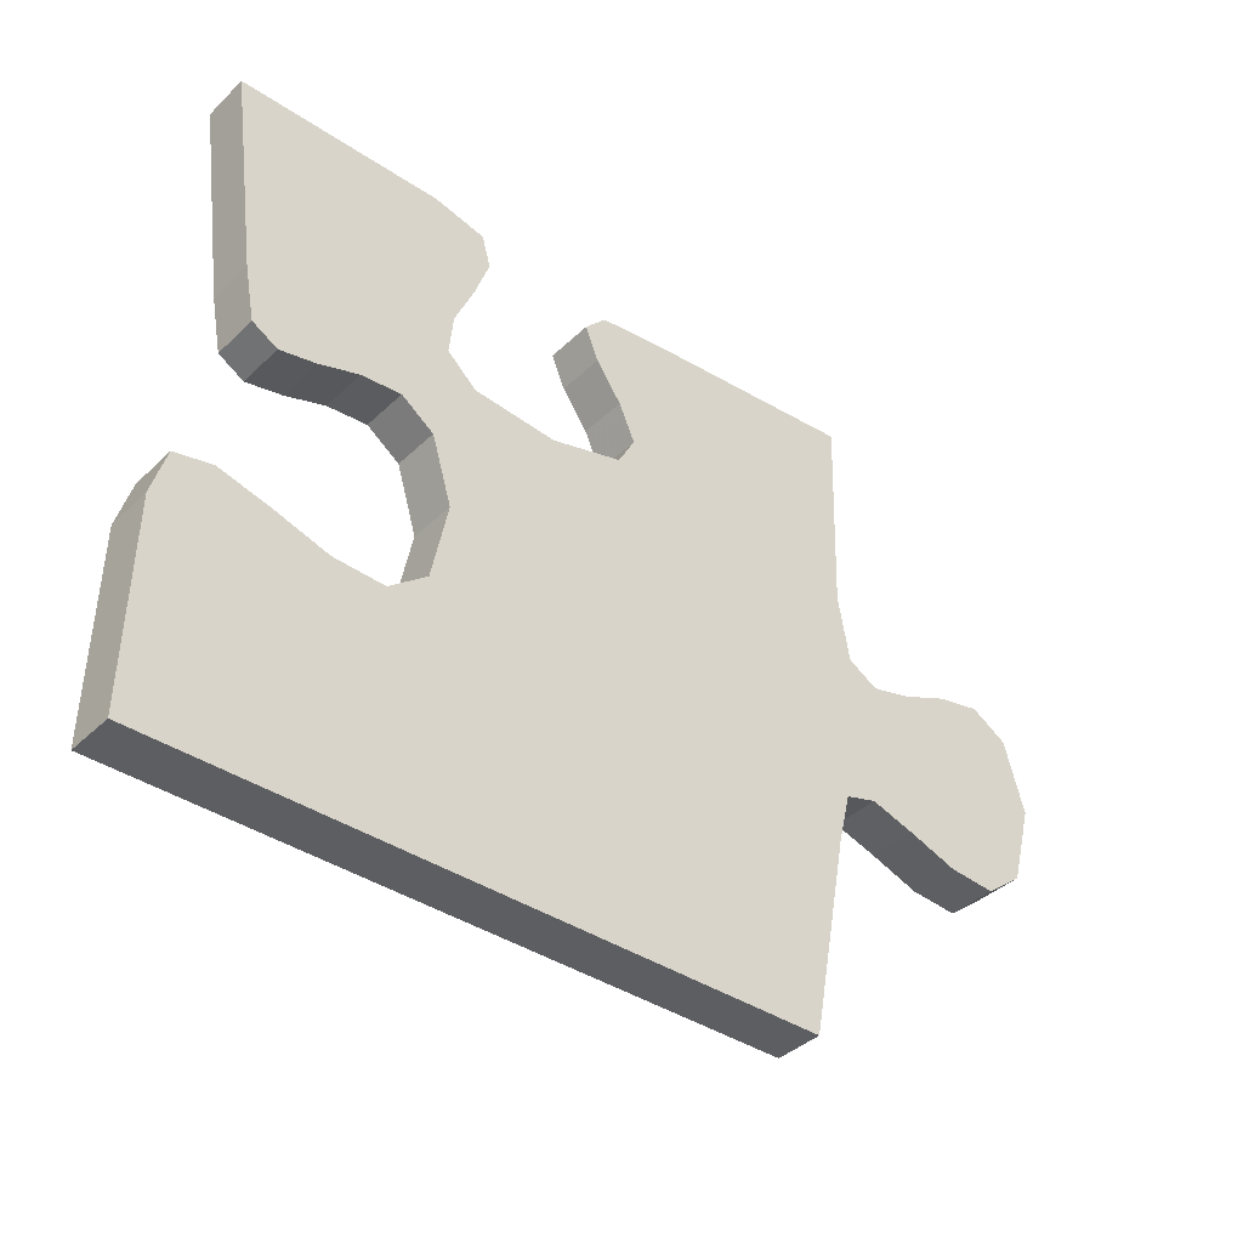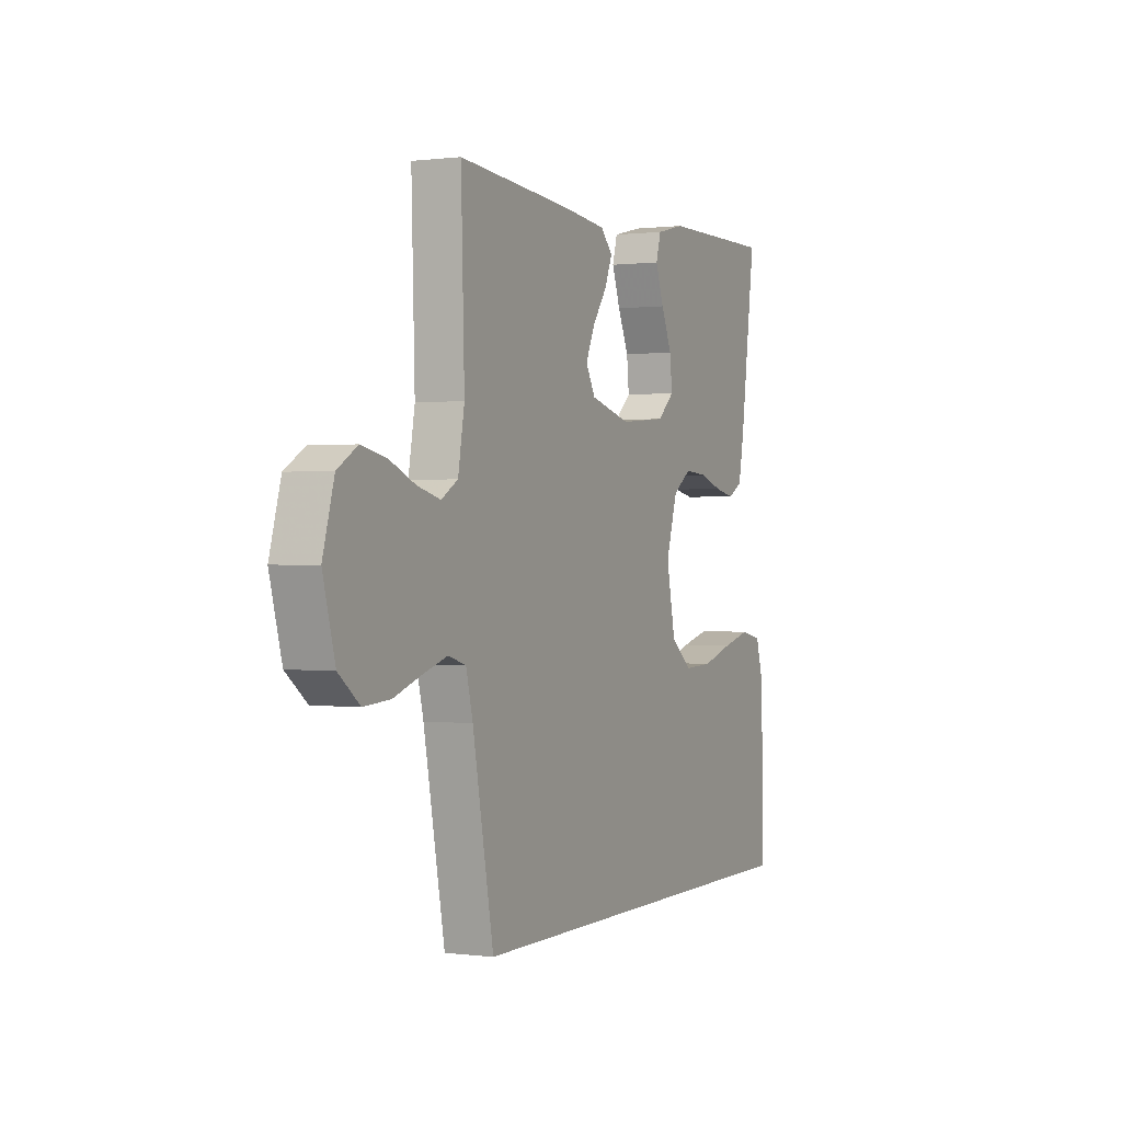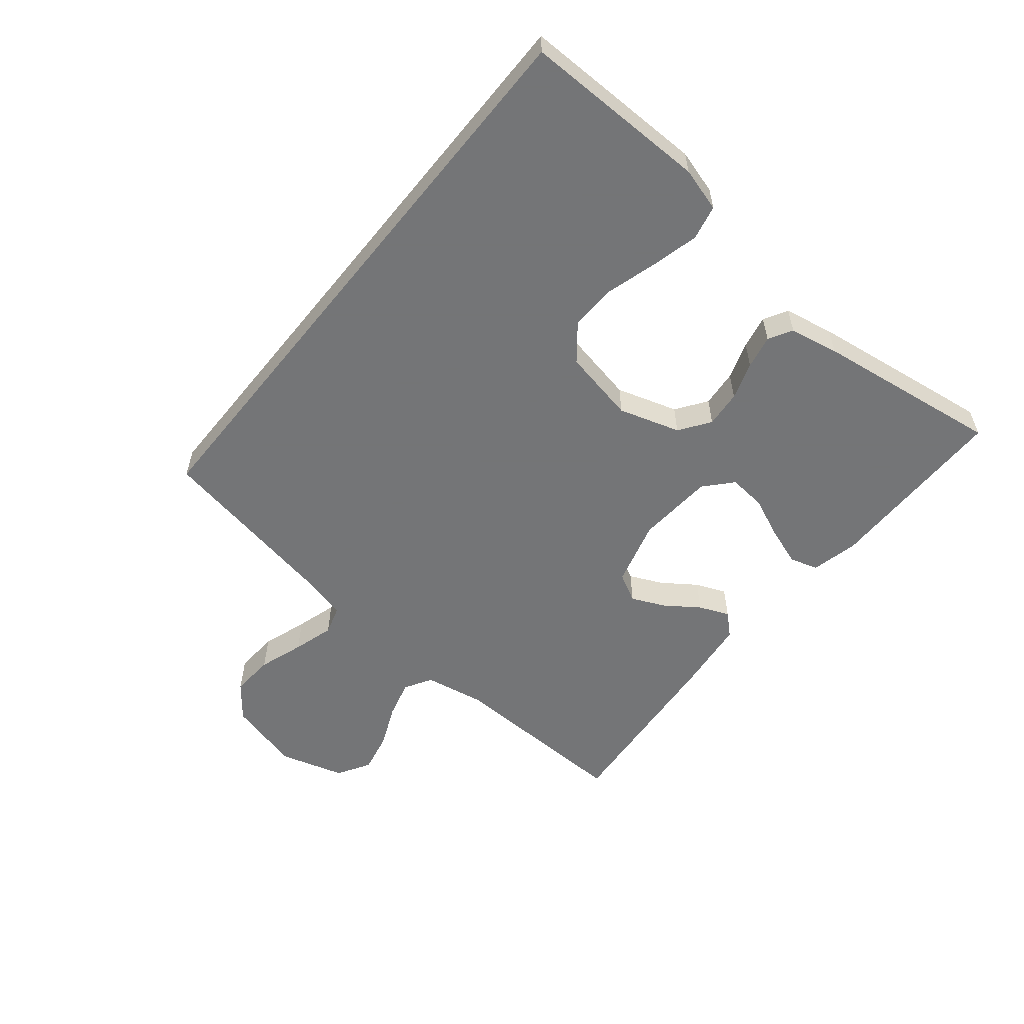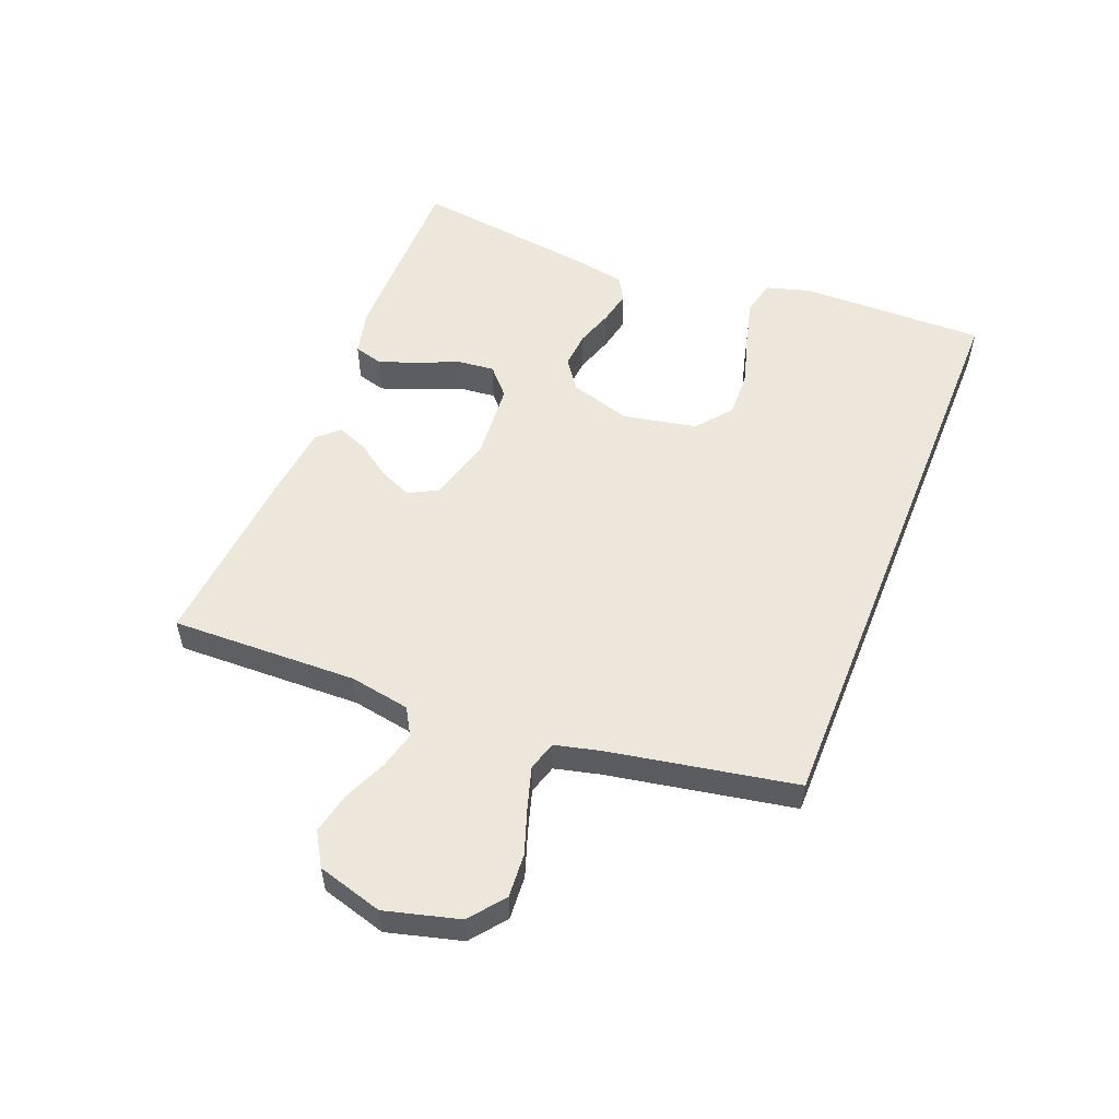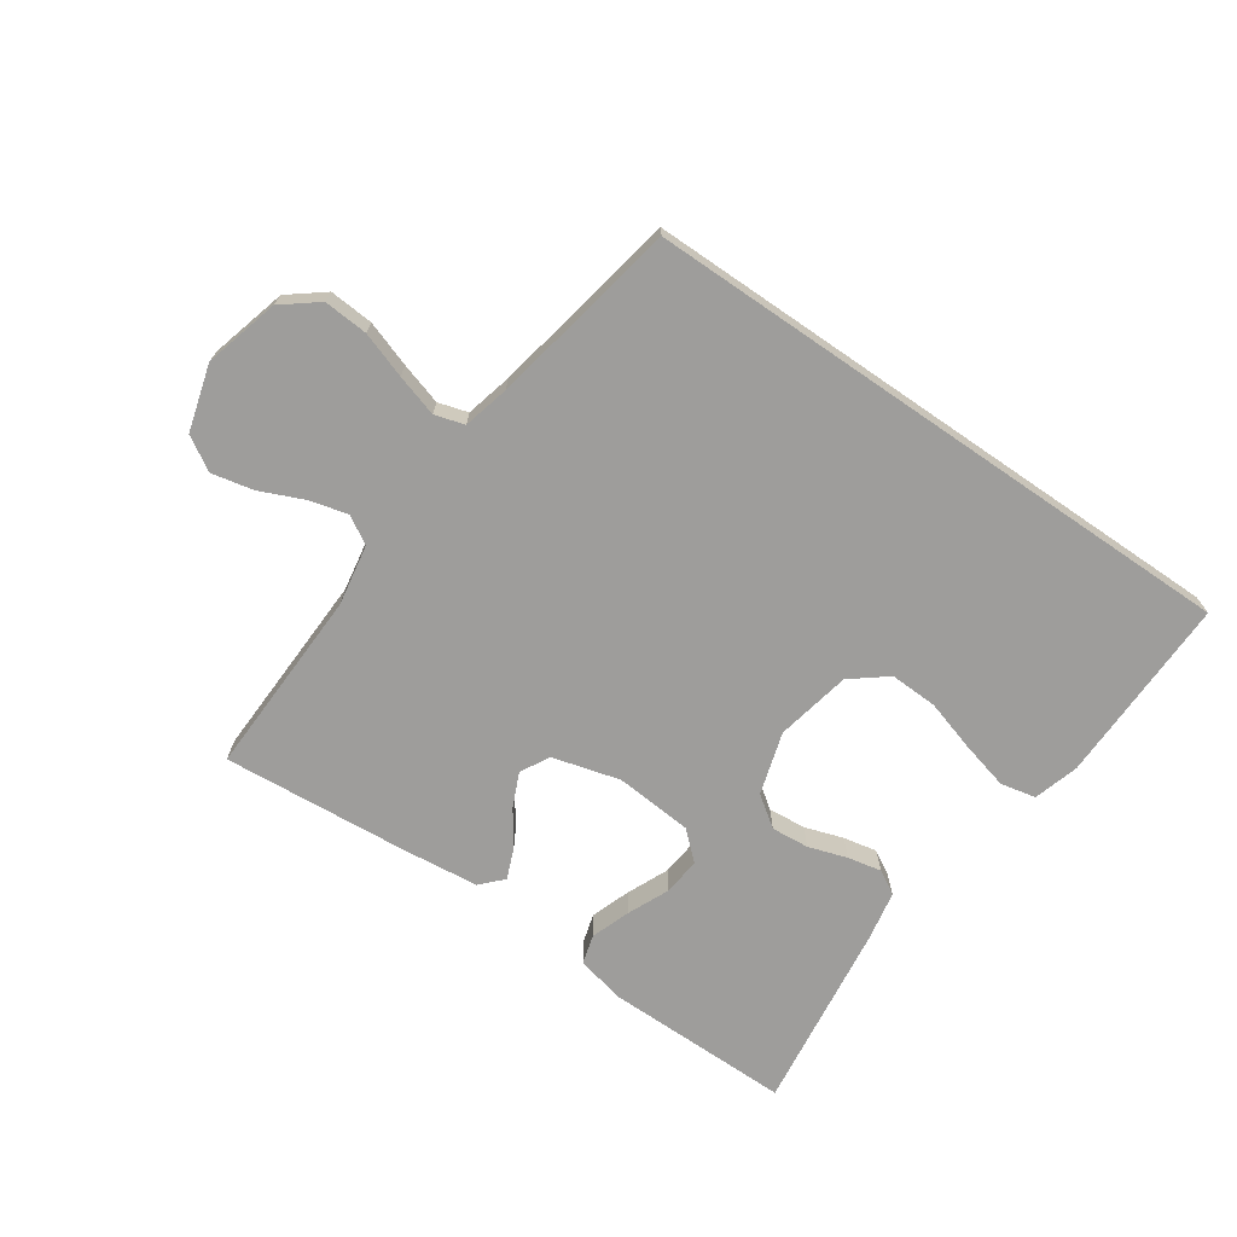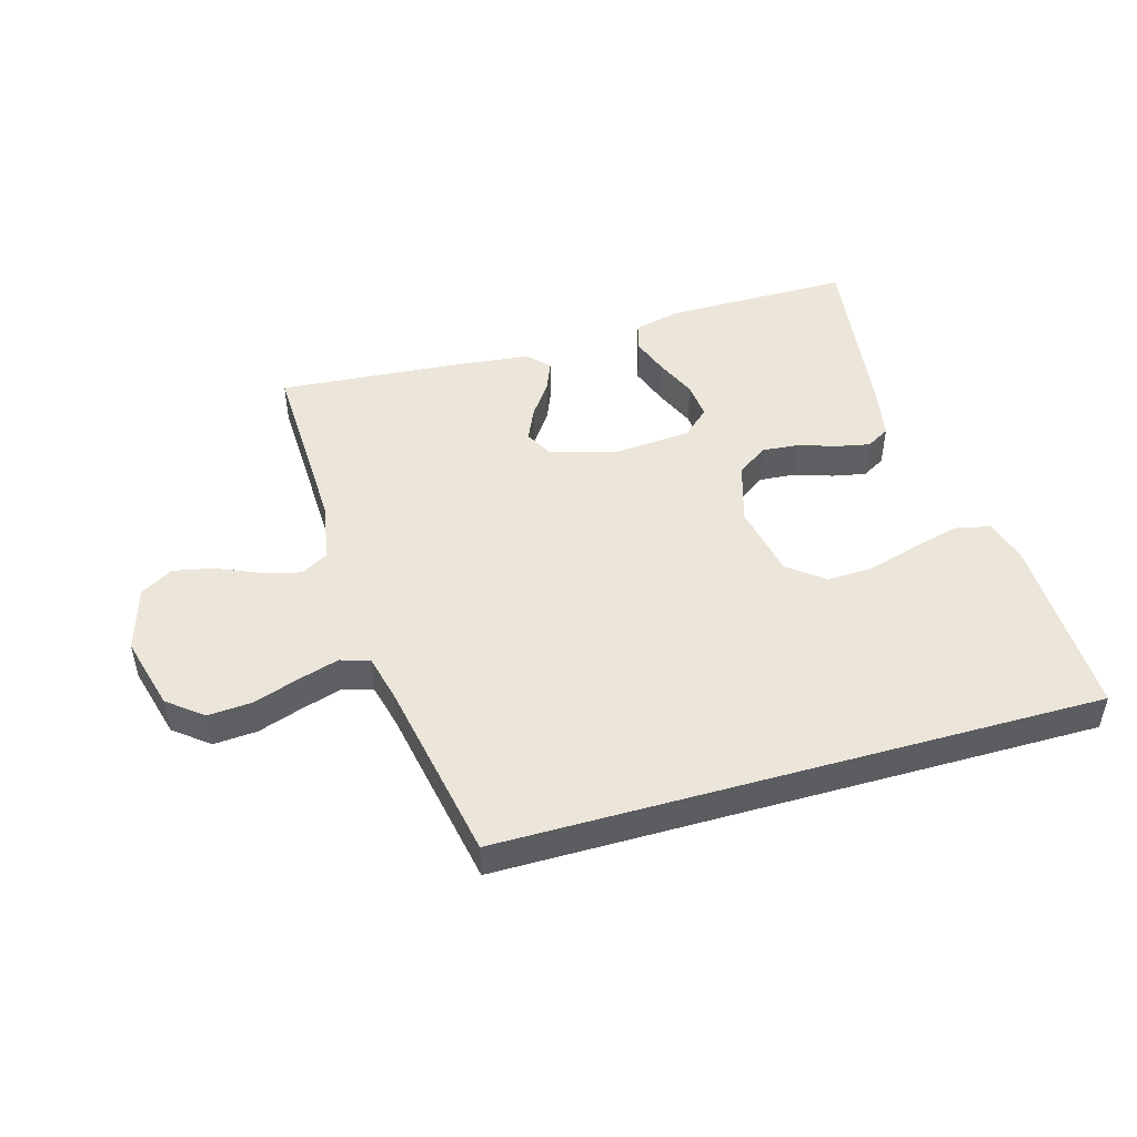
<metadata>
{"format":"obj","ext":"obj","renderer":"f3d","projection":"perspective","resolution":1024,"background":"white","views":[{"elev":-38.7,"azim":-40.1,"up":"+Z"},{"elev":0.4,"azim":115.5,"up":"+Z"},{"elev":-56.4,"azim":-128.9,"up":"+Y"},{"elev":53.9,"azim":111.8,"up":"+Y"},{"elev":-70.4,"azim":145.5,"up":"+Y"},{"elev":48.1,"azim":164.0,"up":"+Y"}]}
</metadata>
<code>
v -0.5 0.07 0.5
v -0.2 0.07 0.499
v -0.124 0.07 0.481
v -0.111 0.07 0.435
v -0.133 0.07 0.373
v -0.162 0.07 0.307
v -0.168 0.07 0.247
v -0.124 0.07 0.207
v 0 0.07 0.197
v 0.107 0.07 0.226
v 0.132 0.07 0.272
v 0.108 0.07 0.326
v 0.07 0.07 0.38
v 0.05 0.07 0.429
v 0.082 0.07 0.463
v 0.2 0.07 0.476
v 0.5 0.07 0.5
v 0.491 0.07 0.2
v 0.508 0.07 0.103
v 0.552 0.07 0.077
v 0.613 0.07 0.093
v 0.682 0.07 0.123
v 0.748 0.07 0.137
v 0.801 0.07 0.105
v 0.831 0.07 0
v 0.799 0.07 -0.119
v 0.743 0.07 -0.163
v 0.673 0.07 -0.158
v 0.6 0.07 -0.133
v 0.534 0.07 -0.113
v 0.487 0.07 -0.127
v 0.469 0.07 -0.2
v 0.413 0.07 -0.5
v -0.55 0.07 -0.5
v -0.545 0.07 -0.2
v -0.524 0.07 -0.129
v -0.468 0.07 -0.117
v -0.393 0.07 -0.136
v -0.31 0.07 -0.161
v -0.234 0.07 -0.164
v -0.177 0.07 -0.119
v -0.153 0.07 0
v -0.183 0.07 0.099
v -0.232 0.07 0.134
v -0.292 0.07 0.129
v -0.353 0.07 0.109
v -0.407 0.07 0.098
v -0.445 0.07 0.12
v -0.46 0.07 0.2
v -0.5 0 0.5
v -0.2 0 0.499
v -0.124 0 0.481
v -0.111 0 0.435
v -0.133 0 0.373
v -0.162 0 0.307
v -0.168 0 0.247
v -0.124 0 0.207
v 0 0 0.197
v 0.107 0 0.226
v 0.132 0 0.272
v 0.108 0 0.326
v 0.07 0 0.38
v 0.05 0 0.429
v 0.082 0 0.463
v 0.2 0 0.476
v 0.5 0 0.5
v 0.491 0 0.2
v 0.508 0 0.103
v 0.552 0 0.077
v 0.613 0 0.093
v 0.682 0 0.123
v 0.748 0 0.137
v 0.801 0 0.105
v 0.831 0 0
v 0.799 0 -0.119
v 0.743 0 -0.163
v 0.673 0 -0.158
v 0.6 0 -0.133
v 0.534 0 -0.113
v 0.487 0 -0.127
v 0.469 0 -0.2
v 0.413 0 -0.5
v -0.55 0 -0.5
v -0.545 0 -0.2
v -0.524 0 -0.129
v -0.468 0 -0.117
v -0.393 0 -0.136
v -0.31 0 -0.161
v -0.234 0 -0.164
v -0.177 0 -0.119
v -0.153 0 0
v -0.183 0 0.099
v -0.232 0 0.134
v -0.292 0 0.129
v -0.353 0 0.109
v -0.407 0 0.098
v -0.445 0 0.12
v -0.46 0 0.2
f 4 5 6
f 3 4 6
f 2 3 6
f 1 2 6
f 49 1 6
f 48 49 6
f 47 48 6
f 46 47 6
f 45 46 6
f 44 45 6 7
f 43 44 7 8
f 42 43 8 9
f 41 42 9 10
f 37 38 39
f 36 37 39
f 35 36 39
f 34 35 39
f 33 34 39
f 32 33 39 40
f 31 32 40 41
f 27 28 29
f 26 27 29
f 25 26 29
f 24 25 29
f 23 24 29
f 22 23 29
f 21 22 29
f 20 21 29 30
f 31 41 10
f 30 31 10
f 20 30 10
f 19 20 10
f 16 17 18
f 15 16 18
f 14 15 18
f 13 14 18
f 12 13 18
f 18 19 10 11
f 11 12 18
f 55 54 53
f 55 53 52
f 55 52 51
f 55 51 50
f 55 50 98
f 55 98 97
f 55 97 96
f 55 96 95
f 55 95 94
f 56 55 94 93
f 57 56 93 92
f 58 57 92 91
f 59 58 91 90
f 88 87 86
f 88 86 85
f 88 85 84
f 88 84 83
f 88 83 82
f 89 88 82 81
f 90 89 81 80
f 78 77 76
f 78 76 75
f 78 75 74
f 78 74 73
f 78 73 72
f 78 72 71
f 78 71 70
f 79 78 70 69
f 59 90 80
f 59 80 79
f 59 79 69
f 59 69 68
f 67 66 65
f 67 65 64
f 67 64 63
f 67 63 62
f 67 62 61
f 60 59 68 67
f 67 61 60
f 1 50 51 2
f 2 51 52 3
f 3 52 53 4
f 4 53 54 5
f 5 54 55 6
f 6 55 56 7
f 7 56 57 8
f 8 57 58 9
f 9 58 59 10
f 10 59 60 11
f 11 60 61 12
f 12 61 62 13
f 13 62 63 14
f 14 63 64 15
f 15 64 65 16
f 16 65 66 17
f 17 66 67 18
f 18 67 68 19
f 19 68 69 20
f 20 69 70 21
f 21 70 71 22
f 22 71 72 23
f 23 72 73 24
f 24 73 74 25
f 25 74 75 26
f 26 75 76 27
f 27 76 77 28
f 28 77 78 29
f 29 78 79 30
f 30 79 80 31
f 31 80 81 32
f 32 81 82 33
f 33 82 83 34
f 34 83 84 35
f 35 84 85 36
f 36 85 86 37
f 37 86 87 38
f 38 87 88 39
f 39 88 89 40
f 40 89 90 41
f 41 90 91 42
f 42 91 92 43
f 43 92 93 44
f 44 93 94 45
f 45 94 95 46
f 46 95 96 47
f 47 96 97 48
f 48 97 98 49
f 49 98 50 1

</code>
